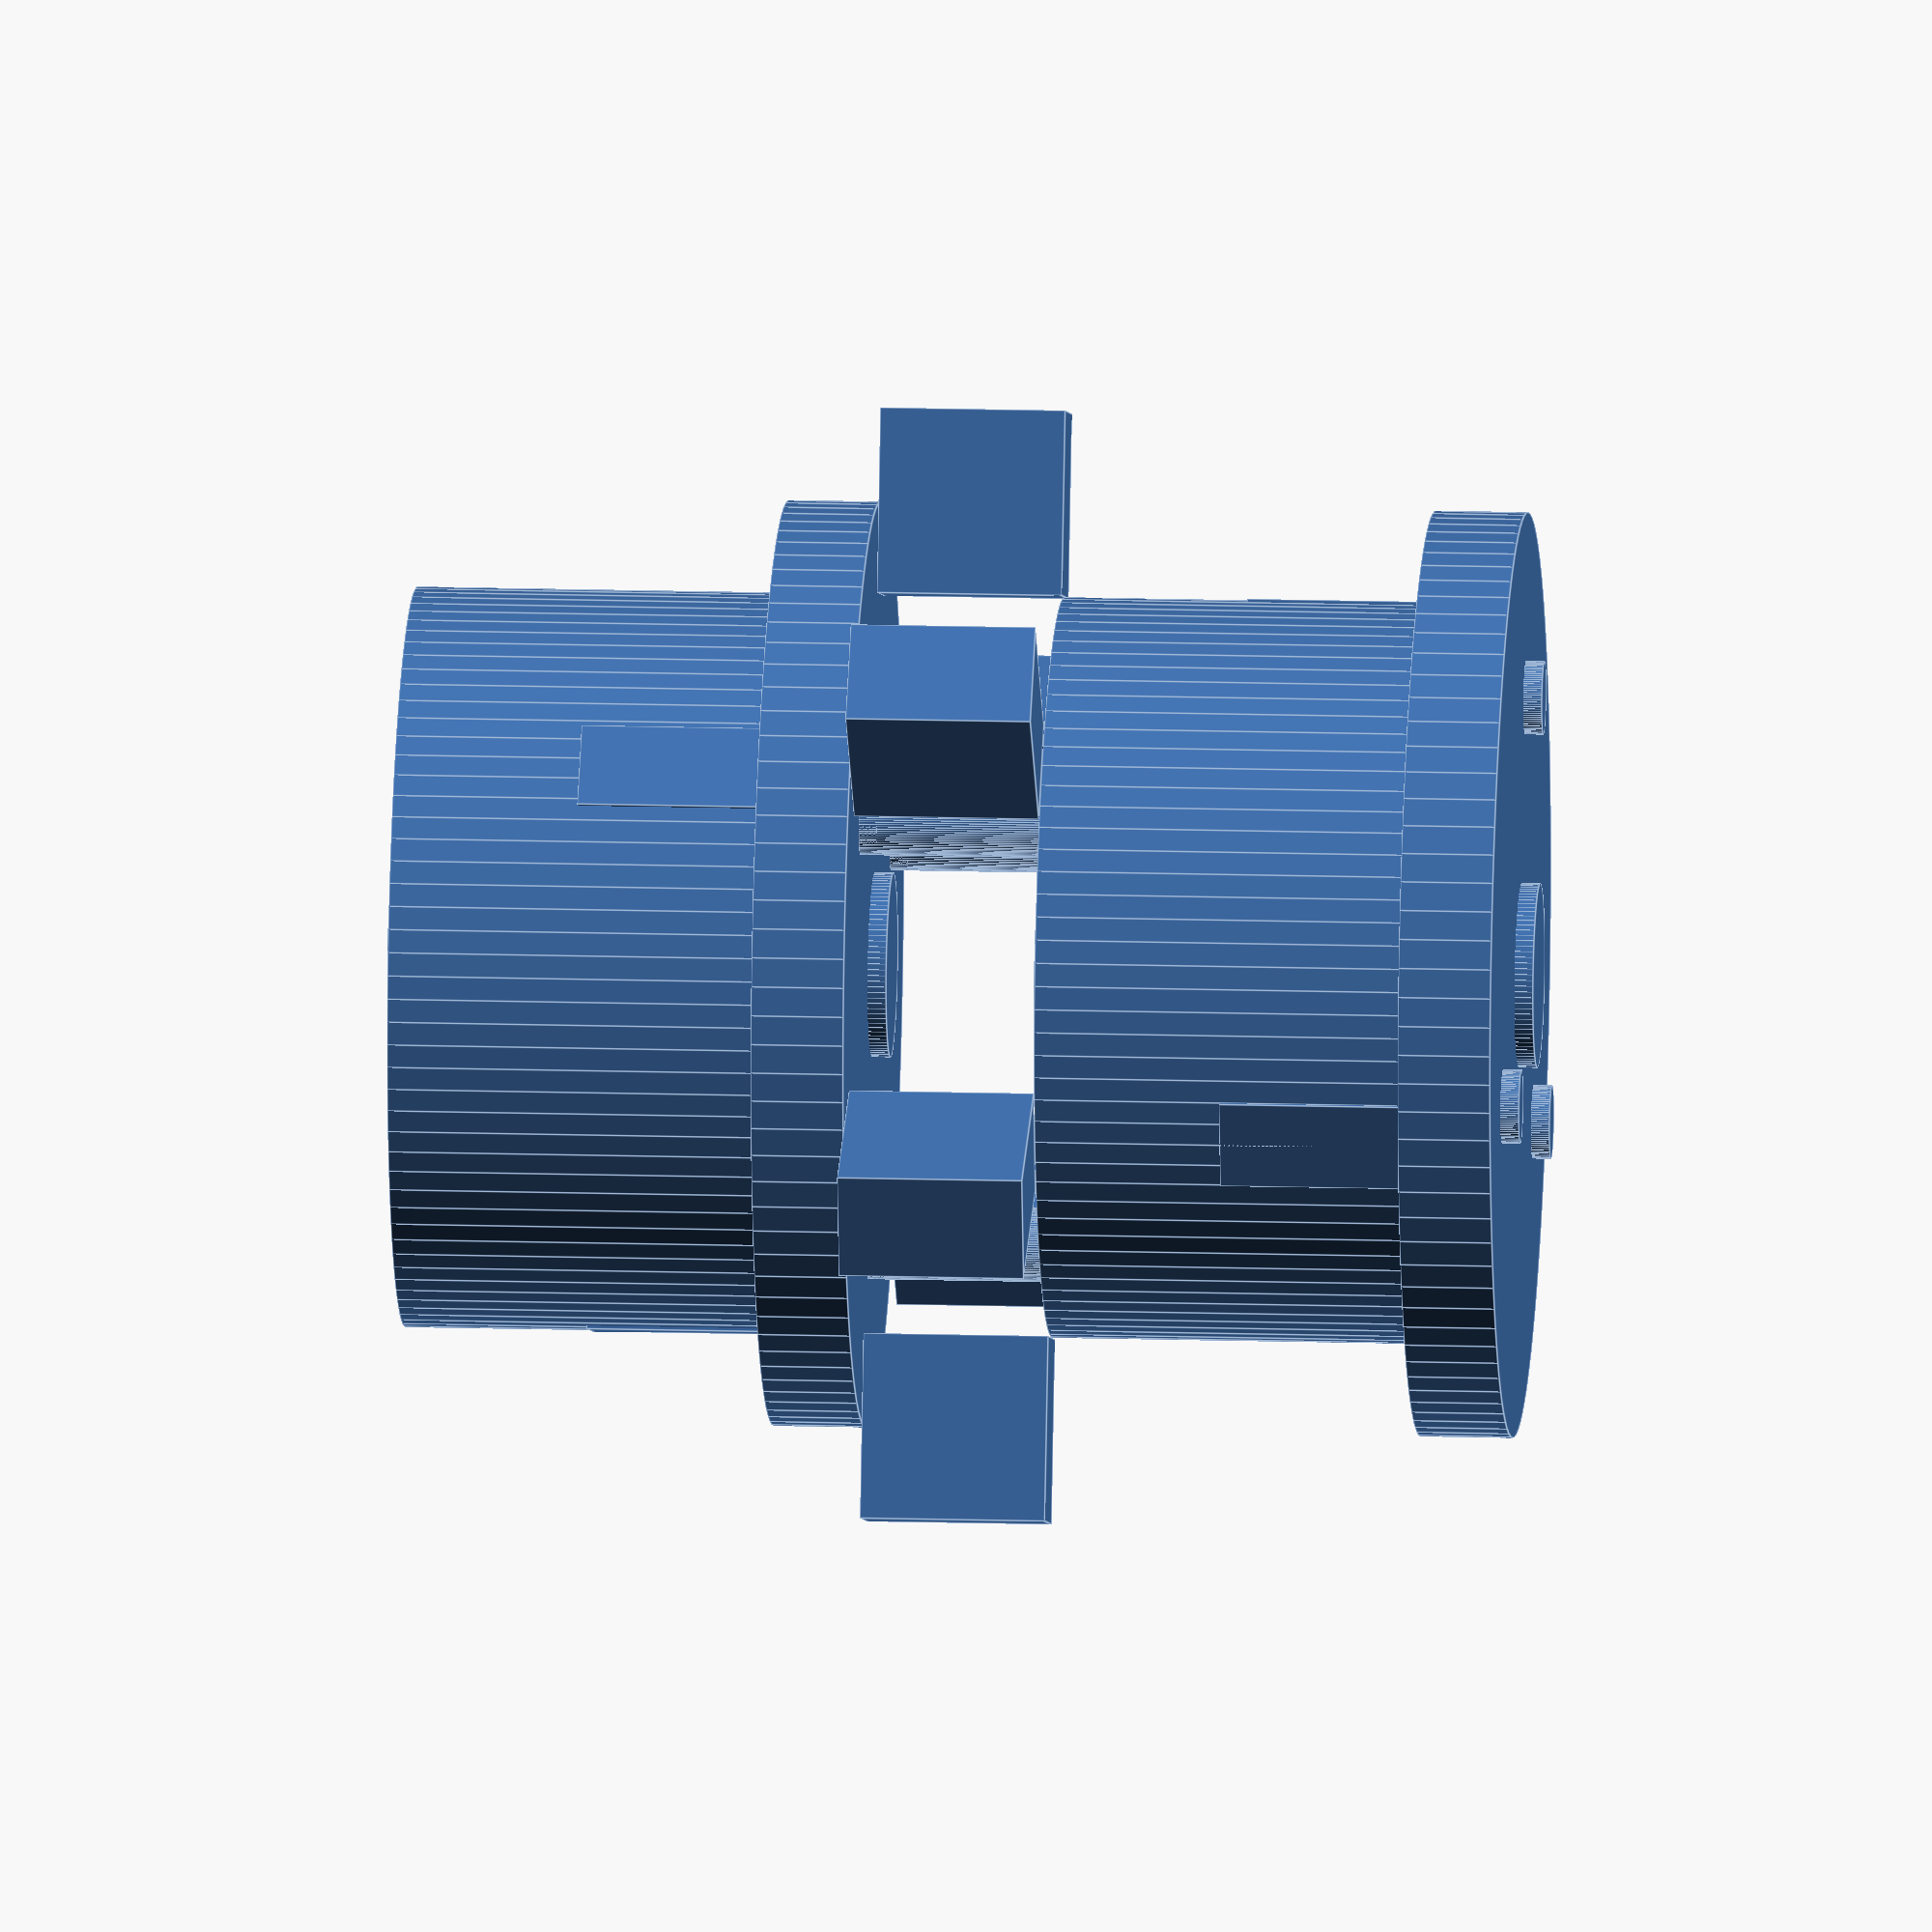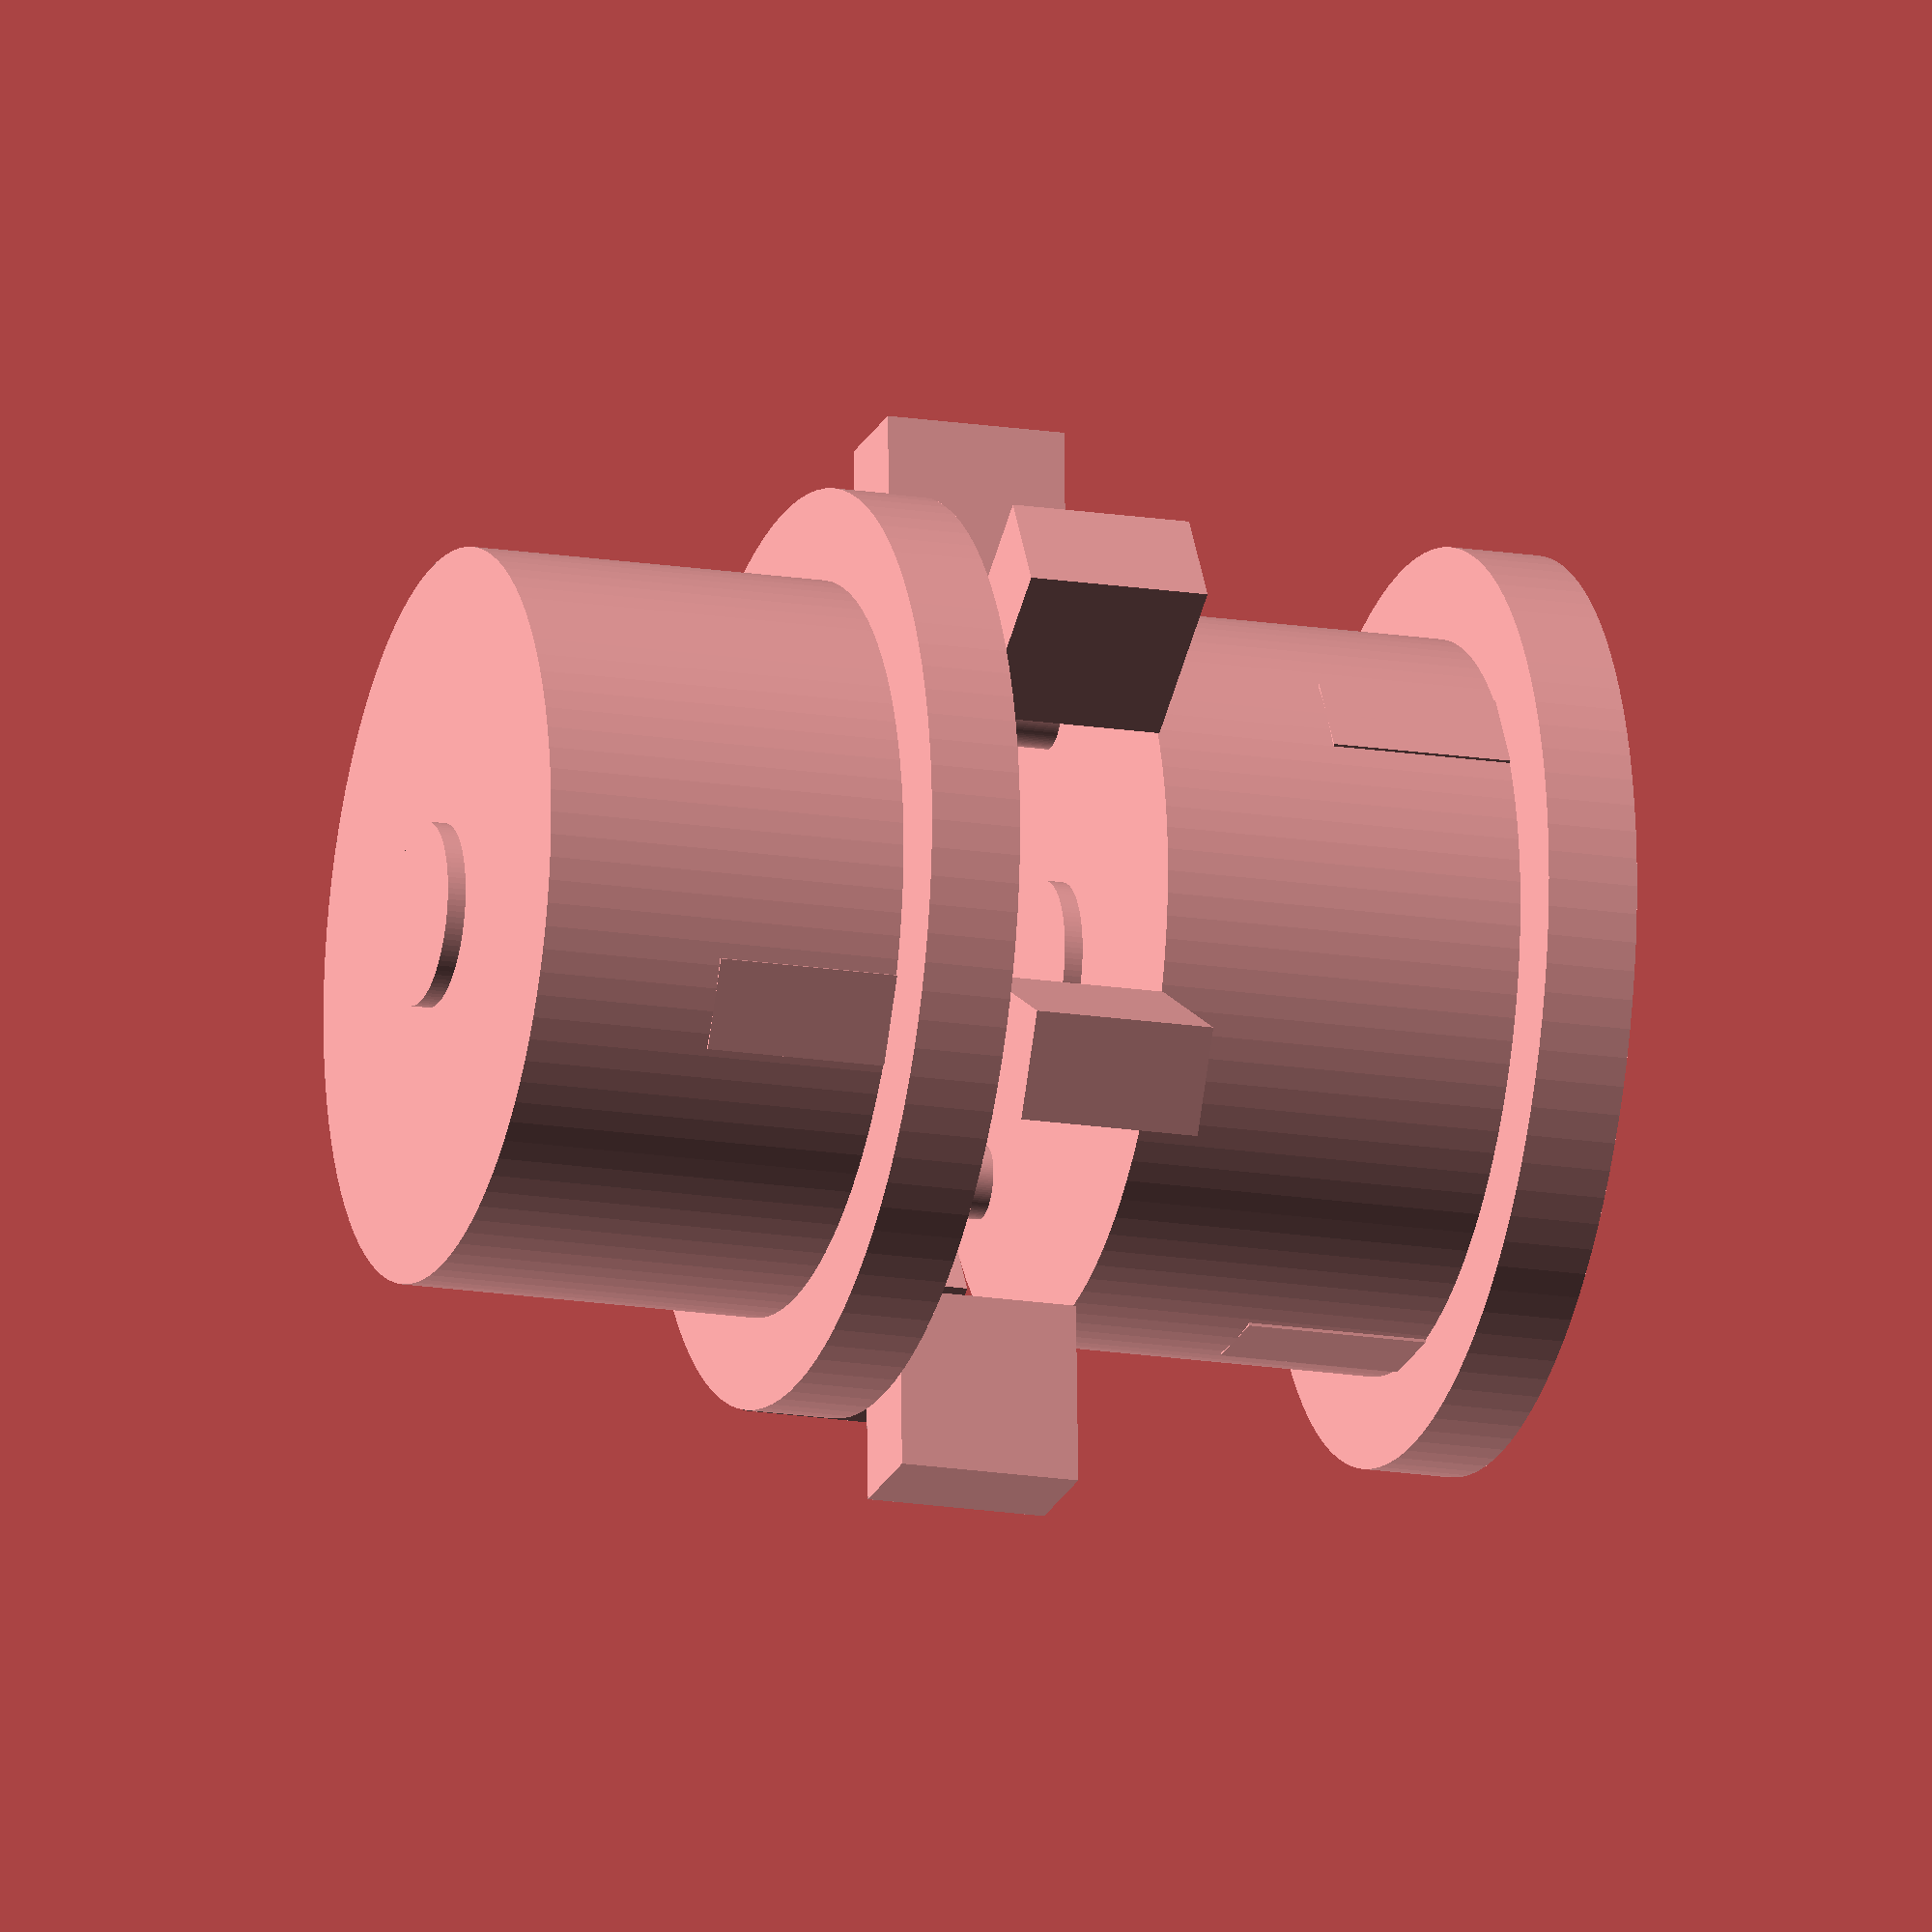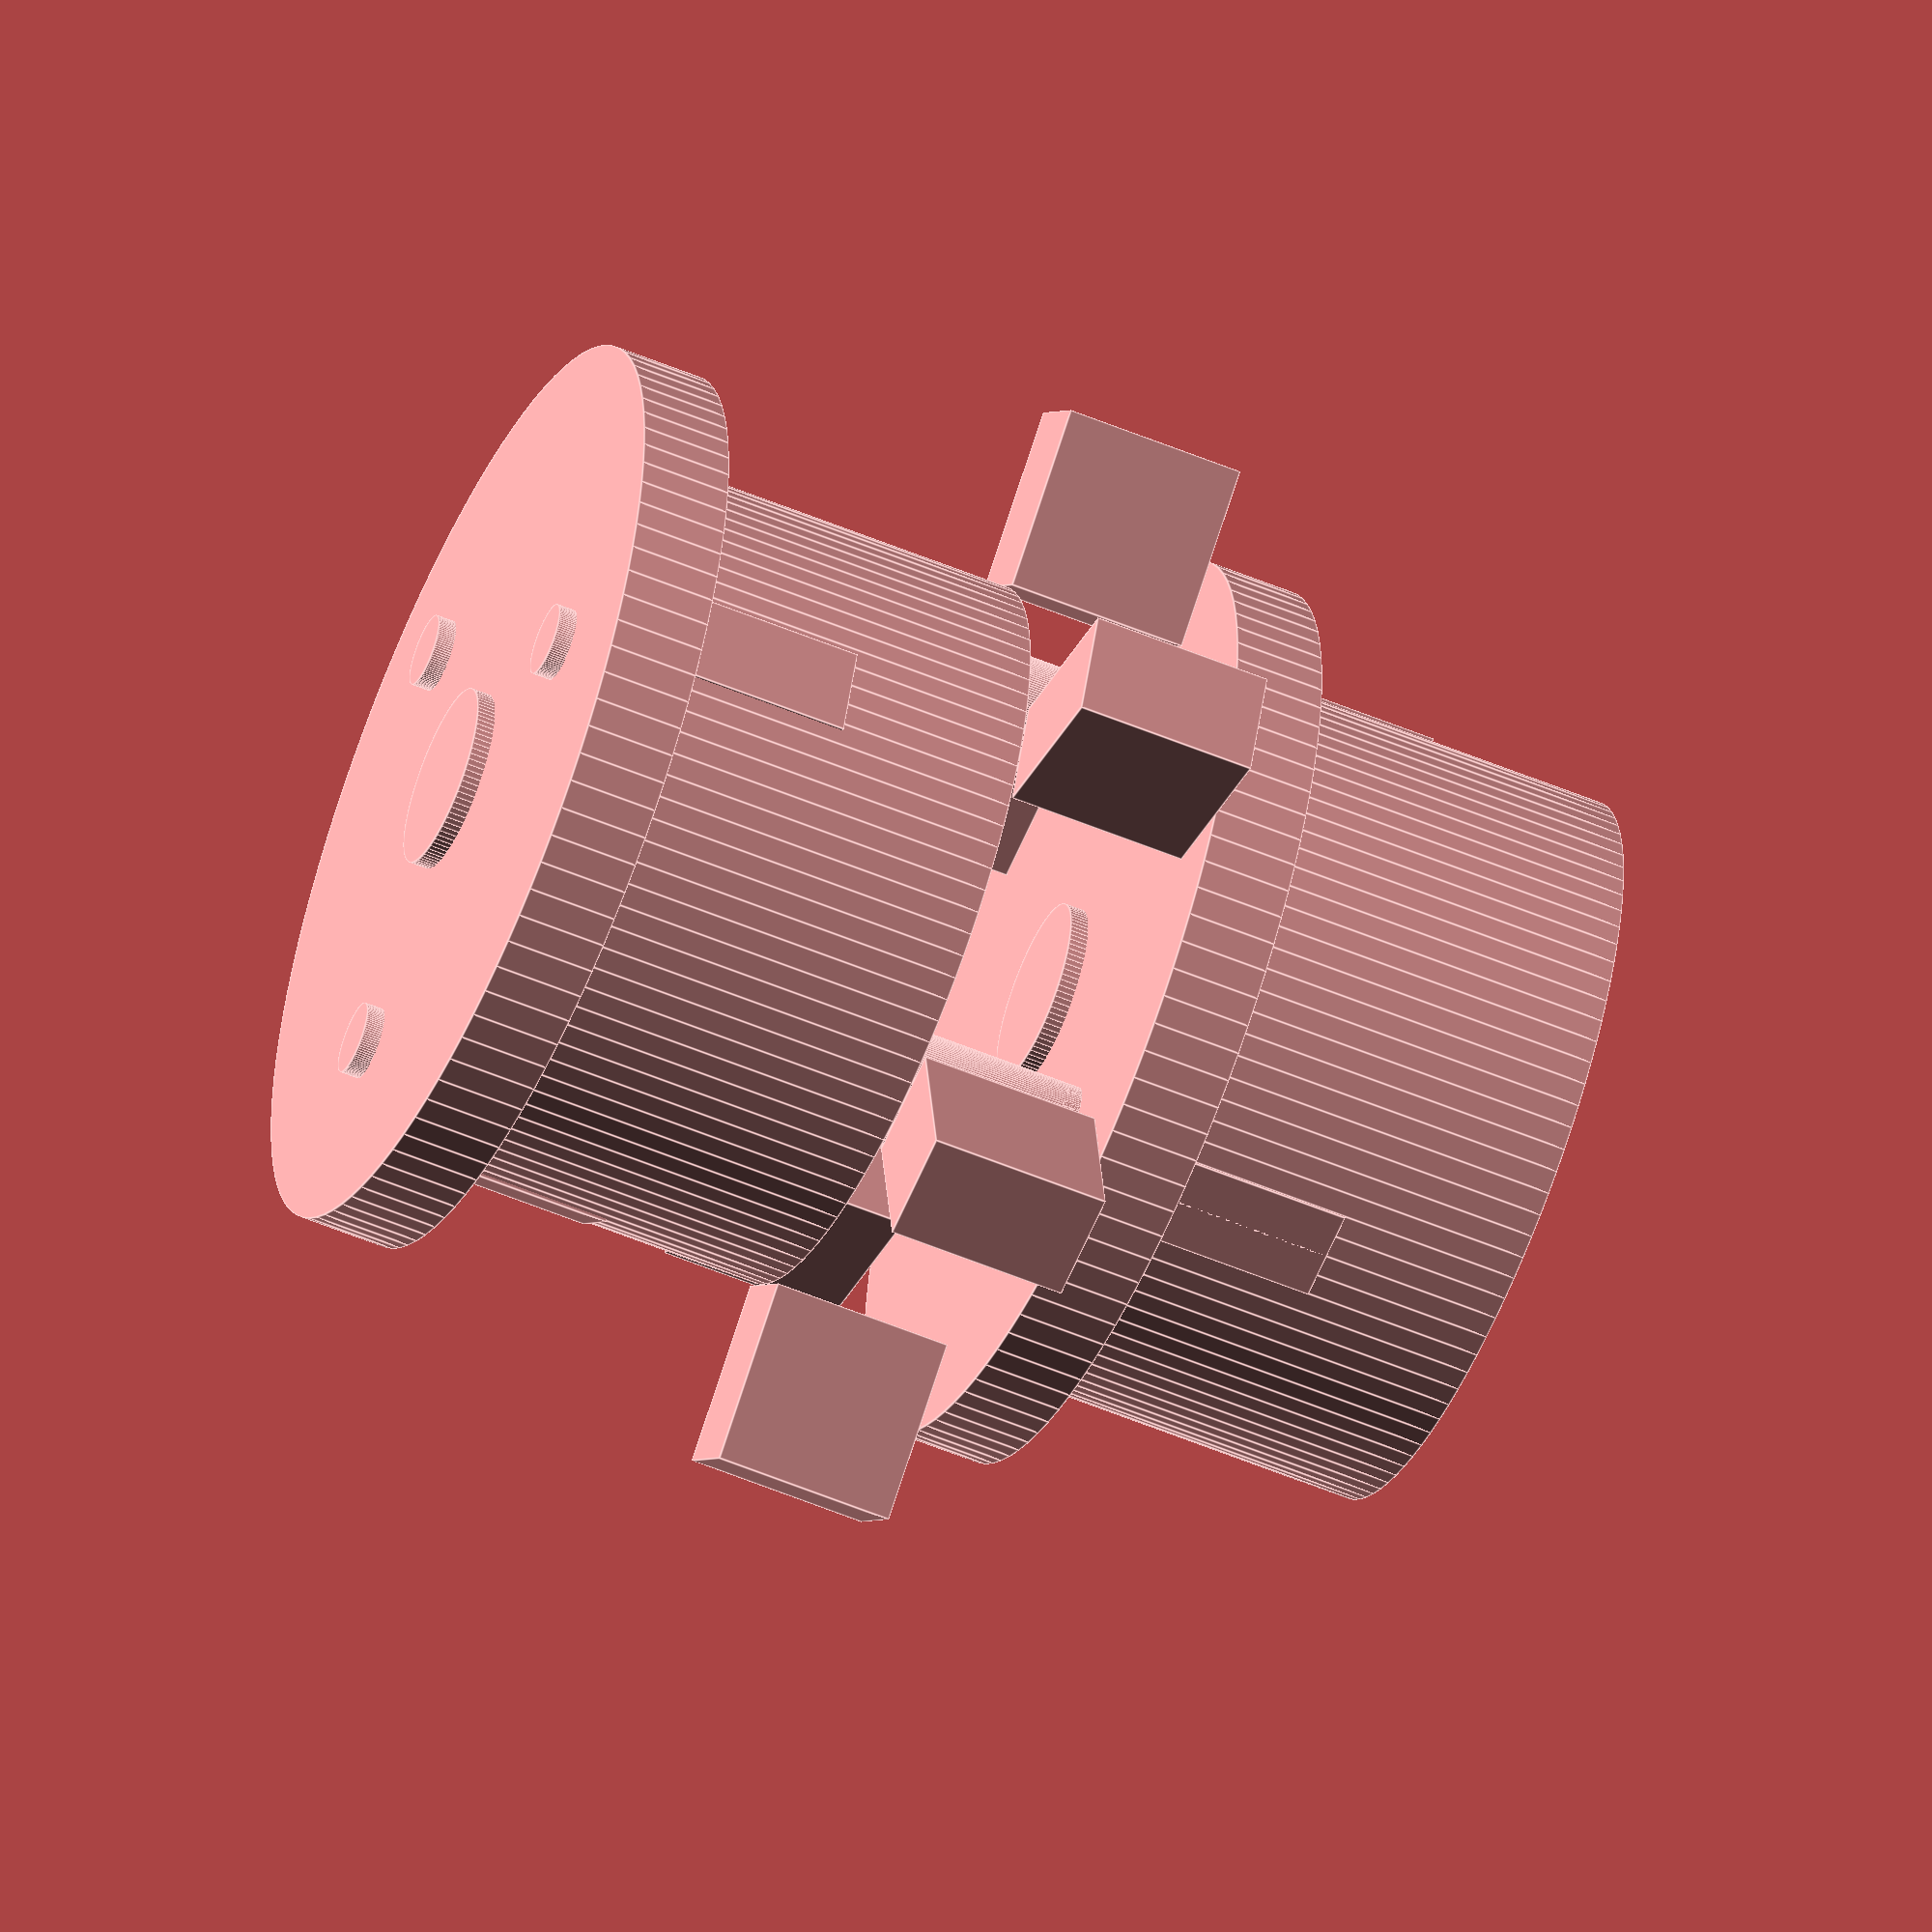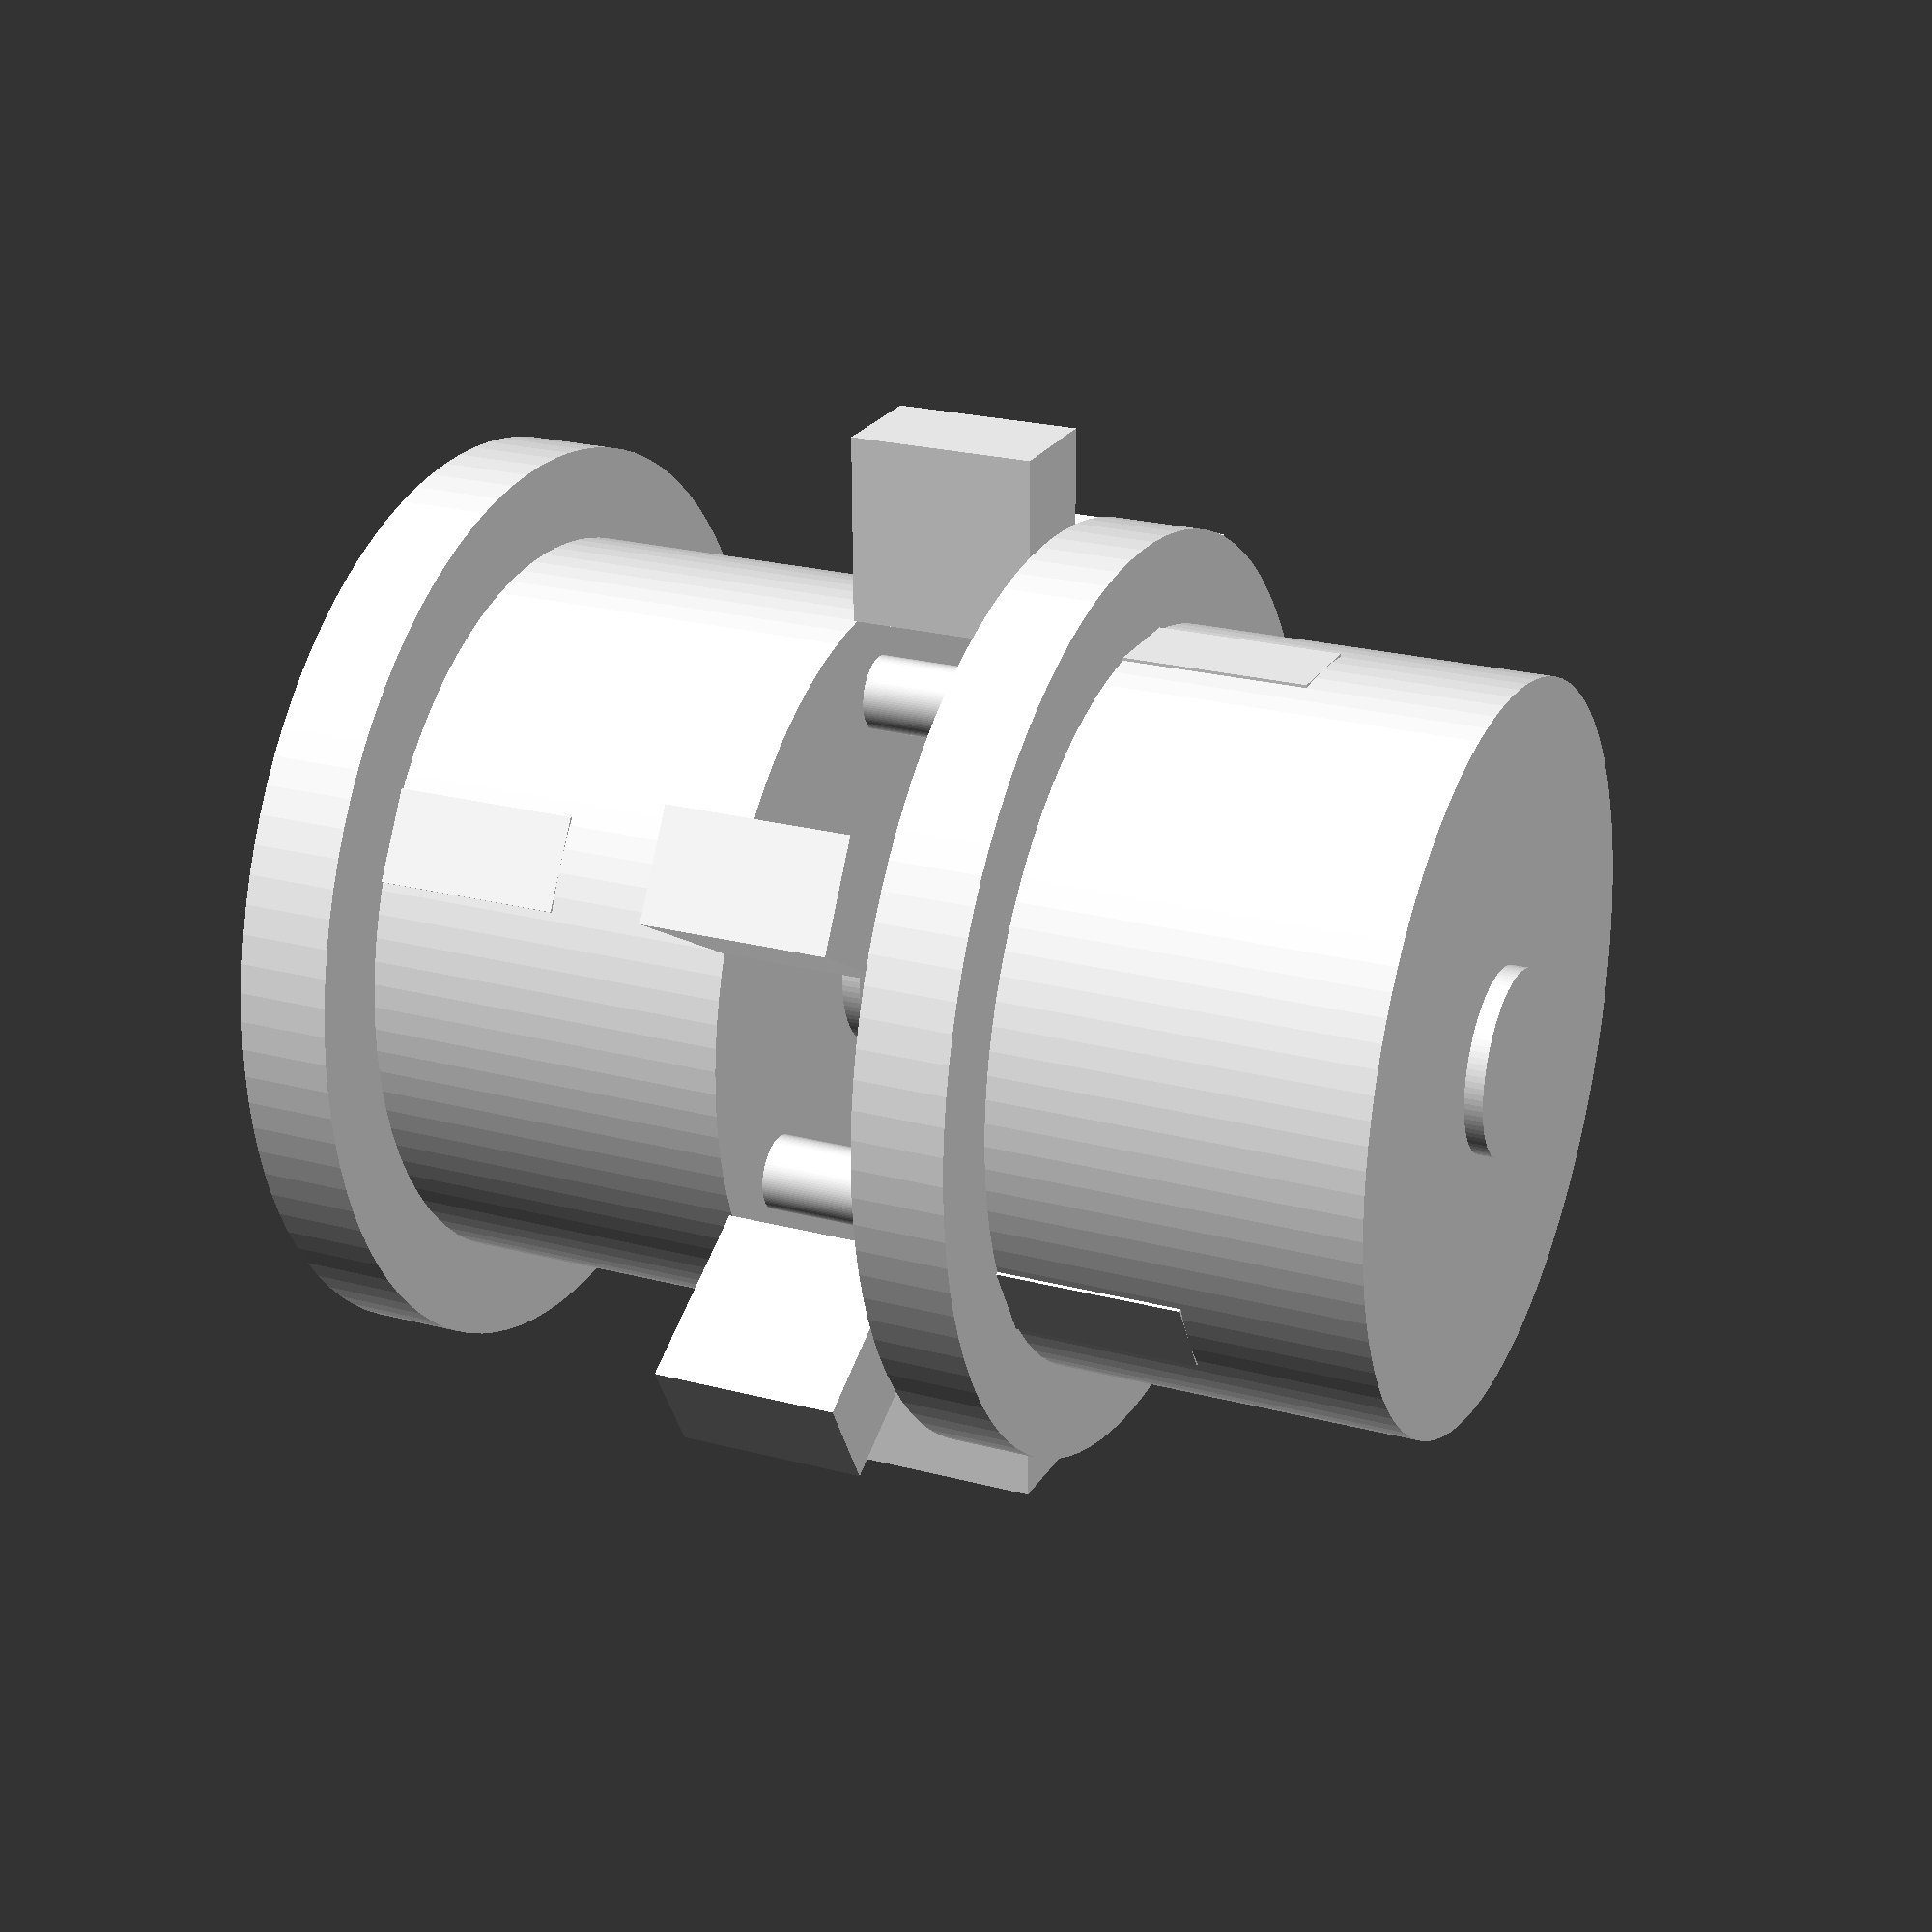
<openscad>

$fn=100;

// Parameters
hub_diameter = 40;
hub_length = 20;
flange_thickness = 5;
bore_diameter = 10;
bolt_hole_diameter = 4;
bolt_circle_radius = 15;
cutout_radius = 5;
cutout_depth = 5;
spider_arm_length = 10;
spider_arm_width = 6;
spider_thickness = 10;
bolt_length = 30;
bolt_head_diameter = 7;
nut_diameter = 7;
nut_thickness = 3;

// Modules
module hub(mirror=false) {
    rotate([0,0,mirror ? 180 : 0])
    union() {
        // Main body
        cylinder(d=hub_diameter, h=hub_length);
        
        // Flange
        translate([0,0,hub_length])
            cylinder(d=hub_diameter + 10, h=flange_thickness);
        
        // Bore
        translate([0,0,-1])
            cylinder(d=bore_diameter, h=hub_length + flange_thickness + 2);
        
        // Bolt holes
        for (i = [0:120:360]) {
            angle = i;
            x = bolt_circle_radius * cos(angle);
            y = bolt_circle_radius * sin(angle);
            translate([x, y, hub_length])
                cylinder(d=bolt_hole_diameter, h=flange_thickness + 1);
        }

        // Curved cutouts
        for (i = [0:120:360]) {
            angle = i;
            x = (hub_diameter/2 - cutout_radius) * cos(angle);
            y = (hub_diameter/2 - cutout_radius) * sin(angle);
            translate([x, y, hub_length - cutout_depth])
                rotate([0,0,angle])
                    cube([cutout_radius*2, cutout_radius, cutout_depth*2], center=true);
        }
    }
}

module spider() {
    union() {
        for (i = [0:60:360]) {
            angle = i;
            rotate([0,0,angle])
                translate([hub_diameter/2, -spider_arm_width/2, 0])
                    cube([spider_arm_length, spider_arm_width, spider_thickness]);
        }
    }
}

module bolt() {
    union() {
        // Shaft
        cylinder(d=bolt_hole_diameter, h=bolt_length);
        // Head
        translate([0,0,bolt_length])
            cylinder(d=bolt_head_diameter, h=3);
    }
}

module nut() {
    cylinder(d=nut_diameter, h=nut_thickness);
}

// Assembly
translate([0,0,0])
    hub(mirror=false);

translate([0,0,hub_length + flange_thickness + spider_thickness])
    hub(mirror=true);

translate([0,0,hub_length + flange_thickness])
    spider();

for (i = [0:120:360]) {
    angle = i;
    x = bolt_circle_radius * cos(angle);
    y = bolt_circle_radius * sin(angle);
    
    // Bolts
    translate([x, y, hub_length + flange_thickness])
        bolt();
    
    // Nuts
    translate([x, y, hub_length - nut_thickness])
        nut();
}

</openscad>
<views>
elev=165.7 azim=166.1 roll=266.2 proj=o view=edges
elev=17.2 azim=32.4 roll=252.1 proj=o view=solid
elev=235.4 azim=261.6 roll=113.8 proj=o view=edges
elev=336.7 azim=270.5 roll=114.2 proj=p view=solid
</views>
